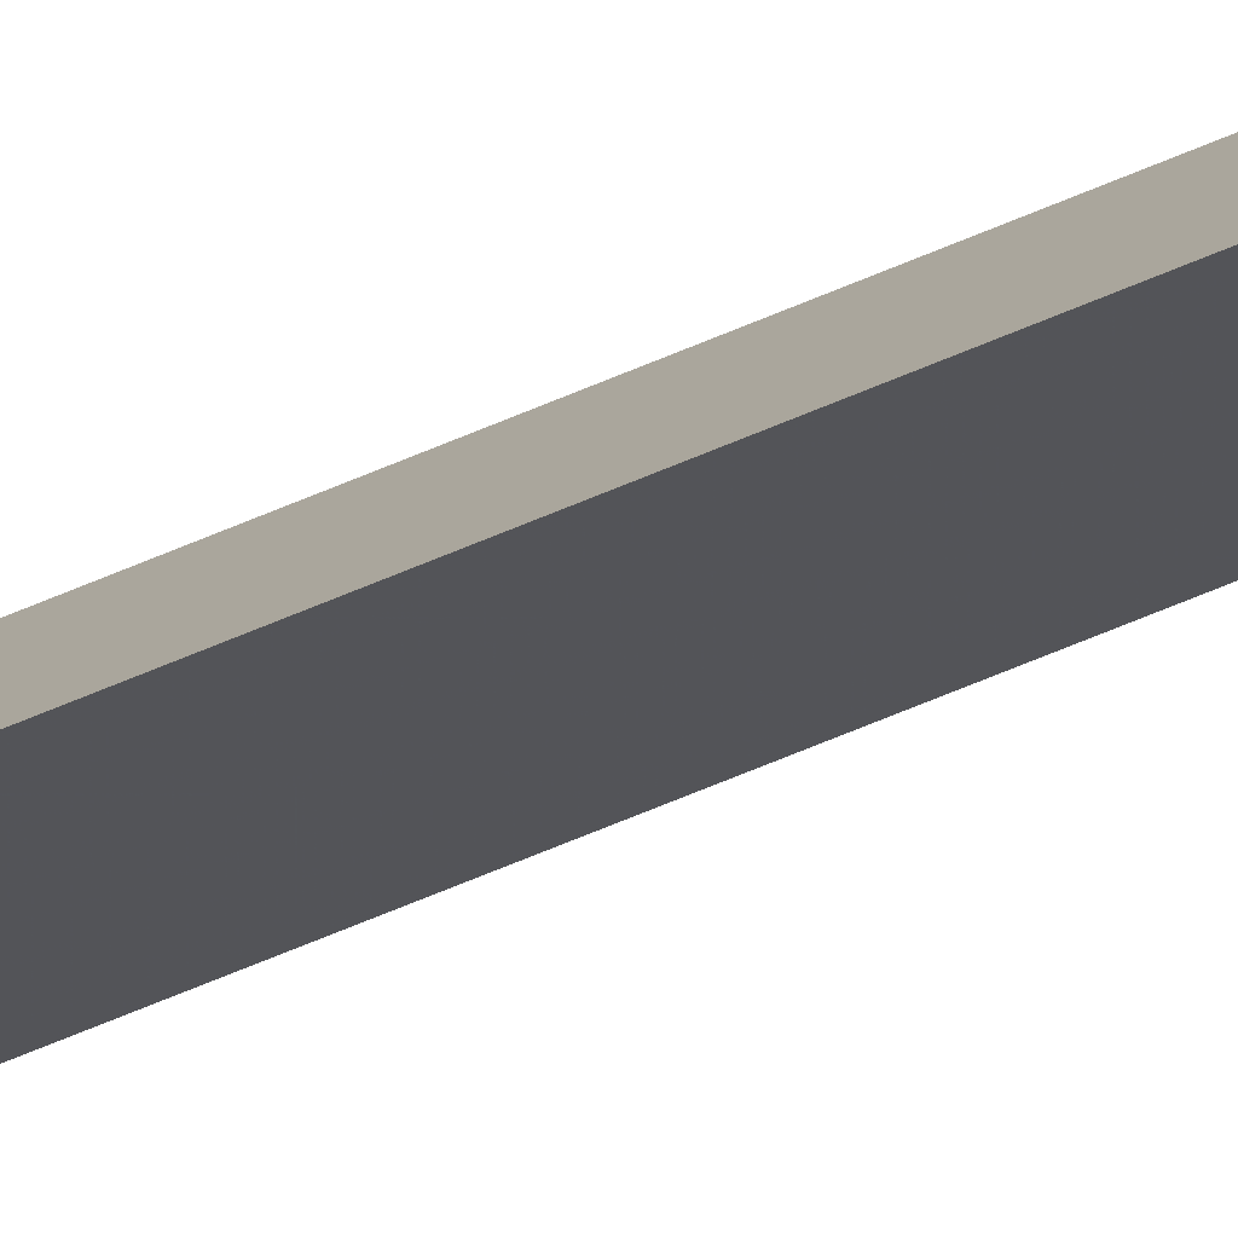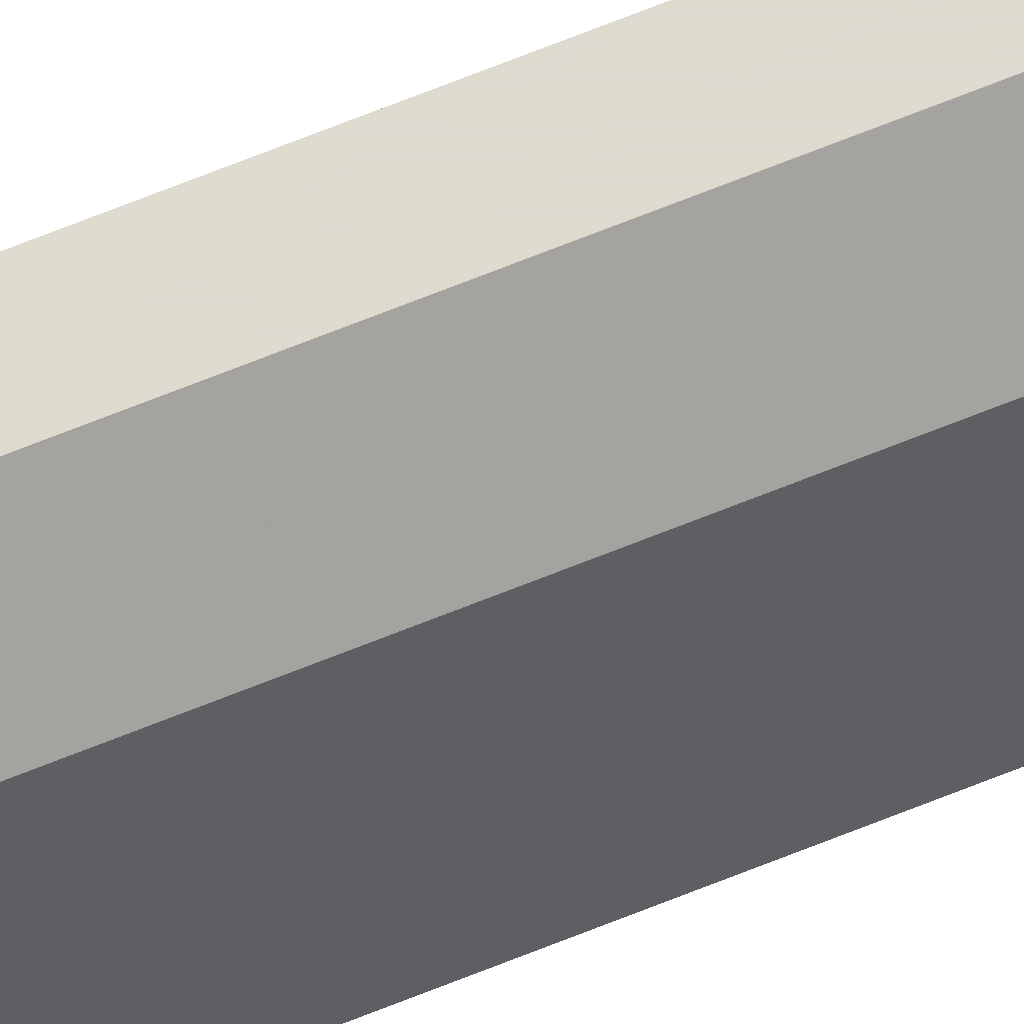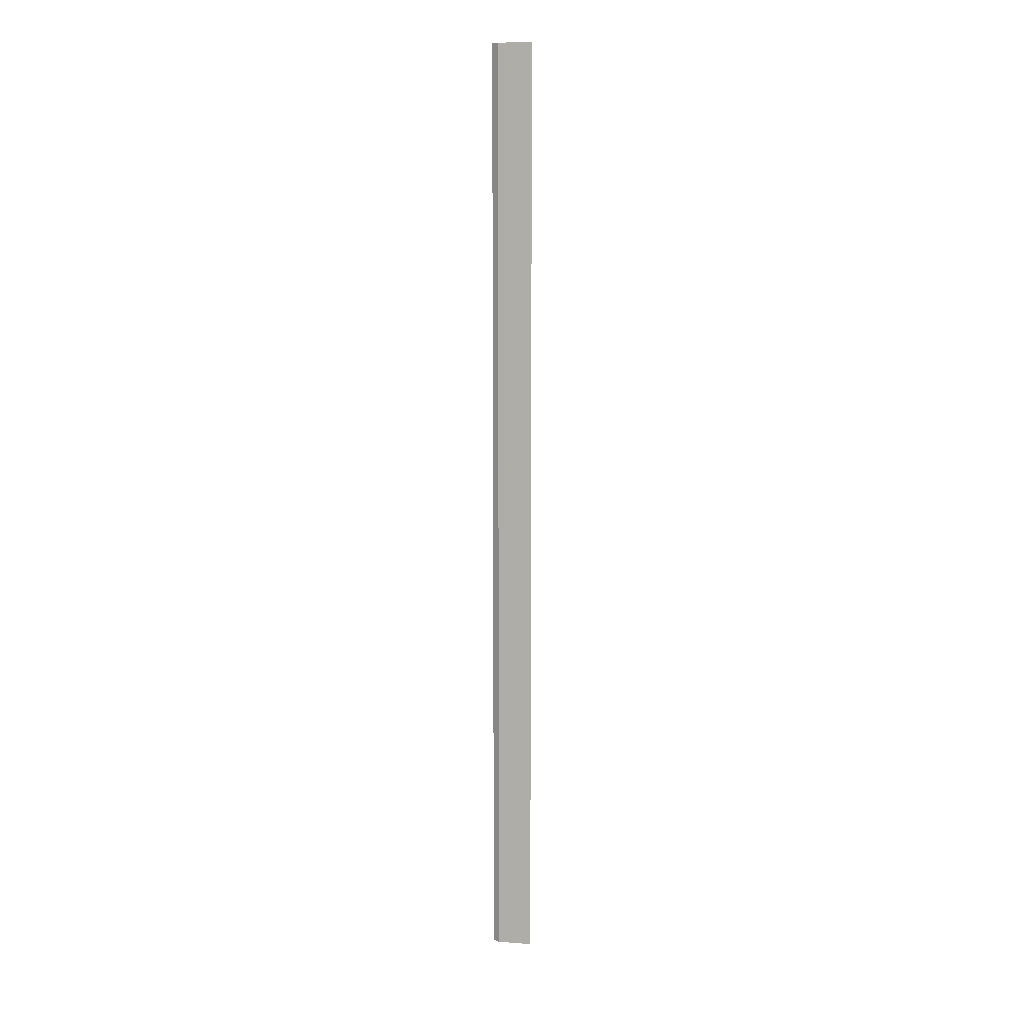
<metadata>
{"format":"obj","ext":"obj","renderer":"f3d","projection":"perspective","resolution":1024,"background":"white","views":[{"elev":-56.7,"azim":-64.9,"up":"+Z"},{"elev":71.0,"azim":-111.7,"up":"+Z"},{"elev":9.8,"azim":150.0,"up":"+Y"}]}
</metadata>
<code>
v 0.5 -0.2907 0.02717
v 0.4879 0.3002 0.02188
v 0.4825 0.3002 0.008233
v 0.4947 0.3002 0.02717
v 0.4879 -0.2907 0.02188
v 0.4988 0.3002 0.02218
v 0.4947 -0.2907 0.02717
v 0.4825 -0.2907 0.008233
v 0.5 0.3002 0.02717
v 0.4988 -0.2907 0.02218
f 5 4 2
f 5 2 3
f 6 3 2
f 6 2 4
f 7 5 1
f 7 1 4
f 7 4 5
f 8 5 3
f 8 1 5
f 8 3 6
f 9 6 4
f 9 4 1
f 10 8 6
f 10 1 8
f 10 9 1
f 10 6 9

</code>
